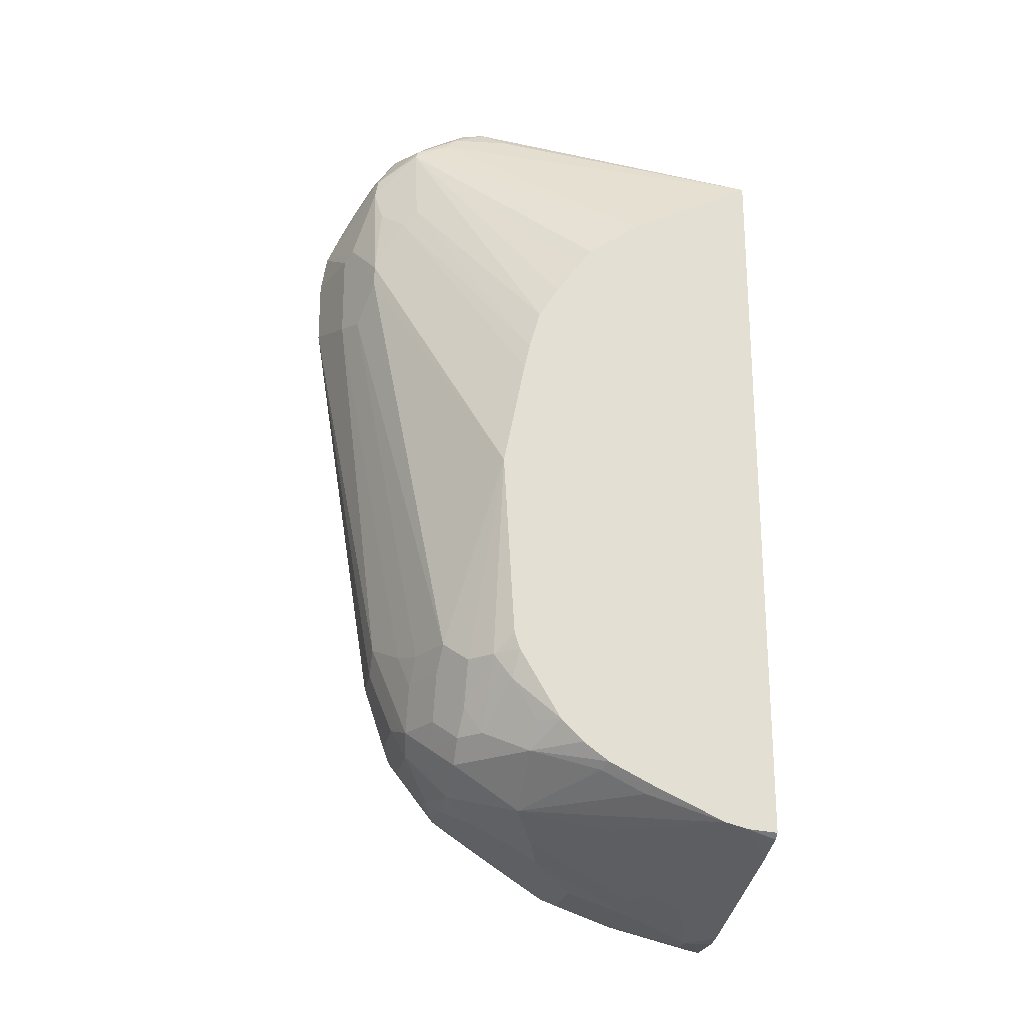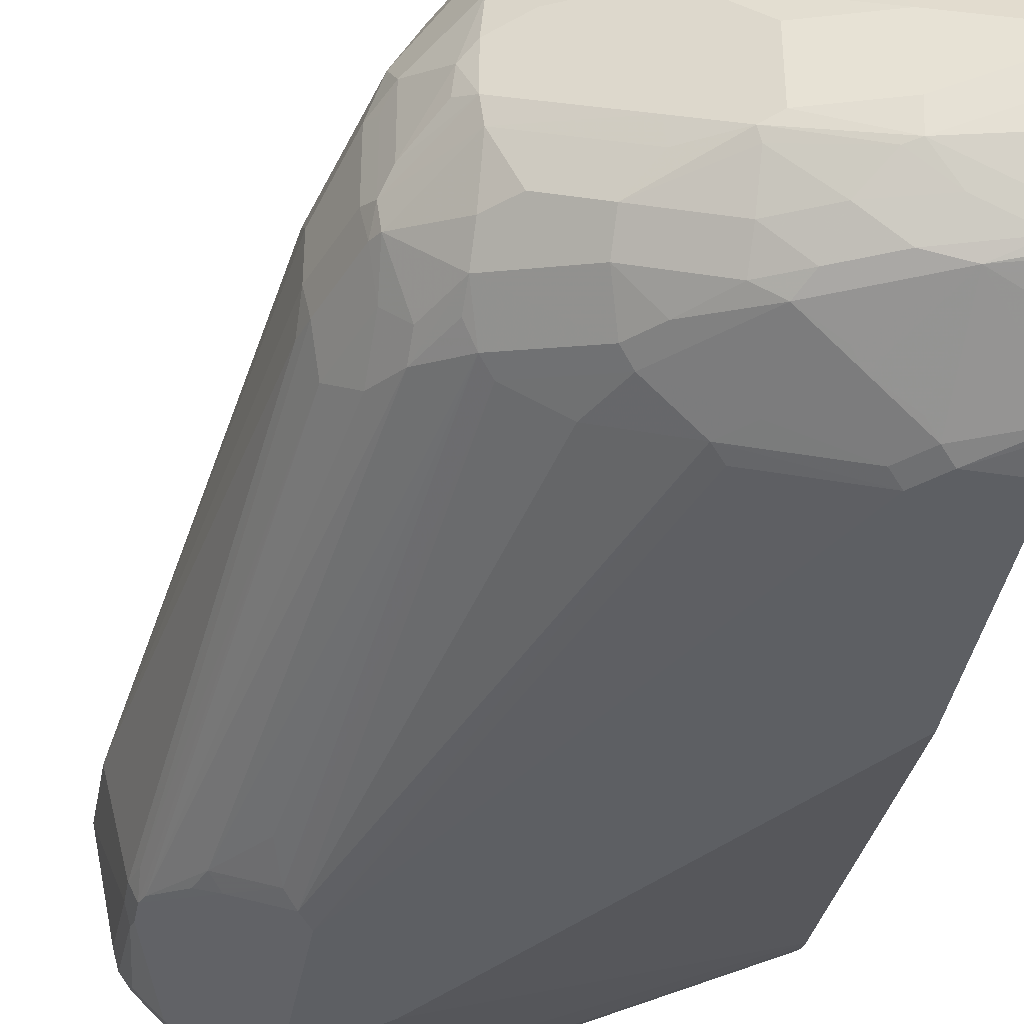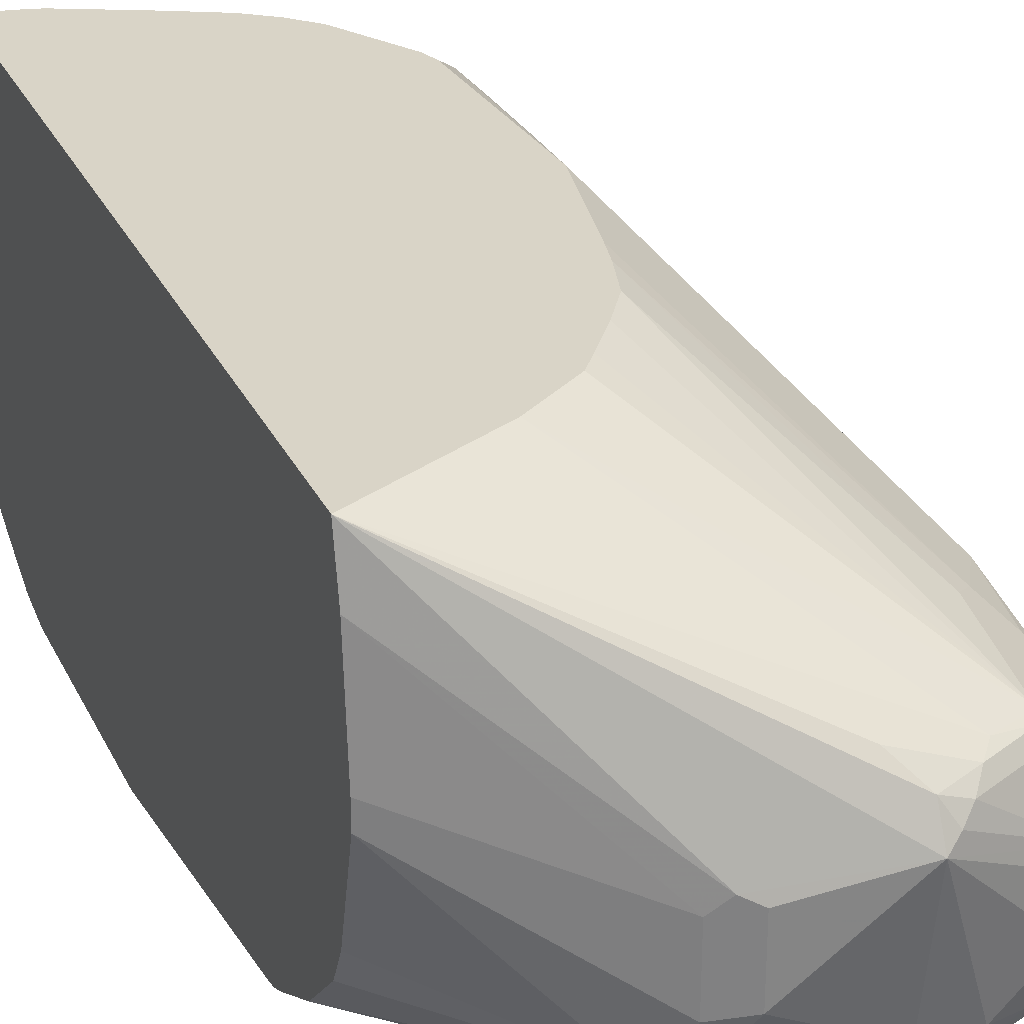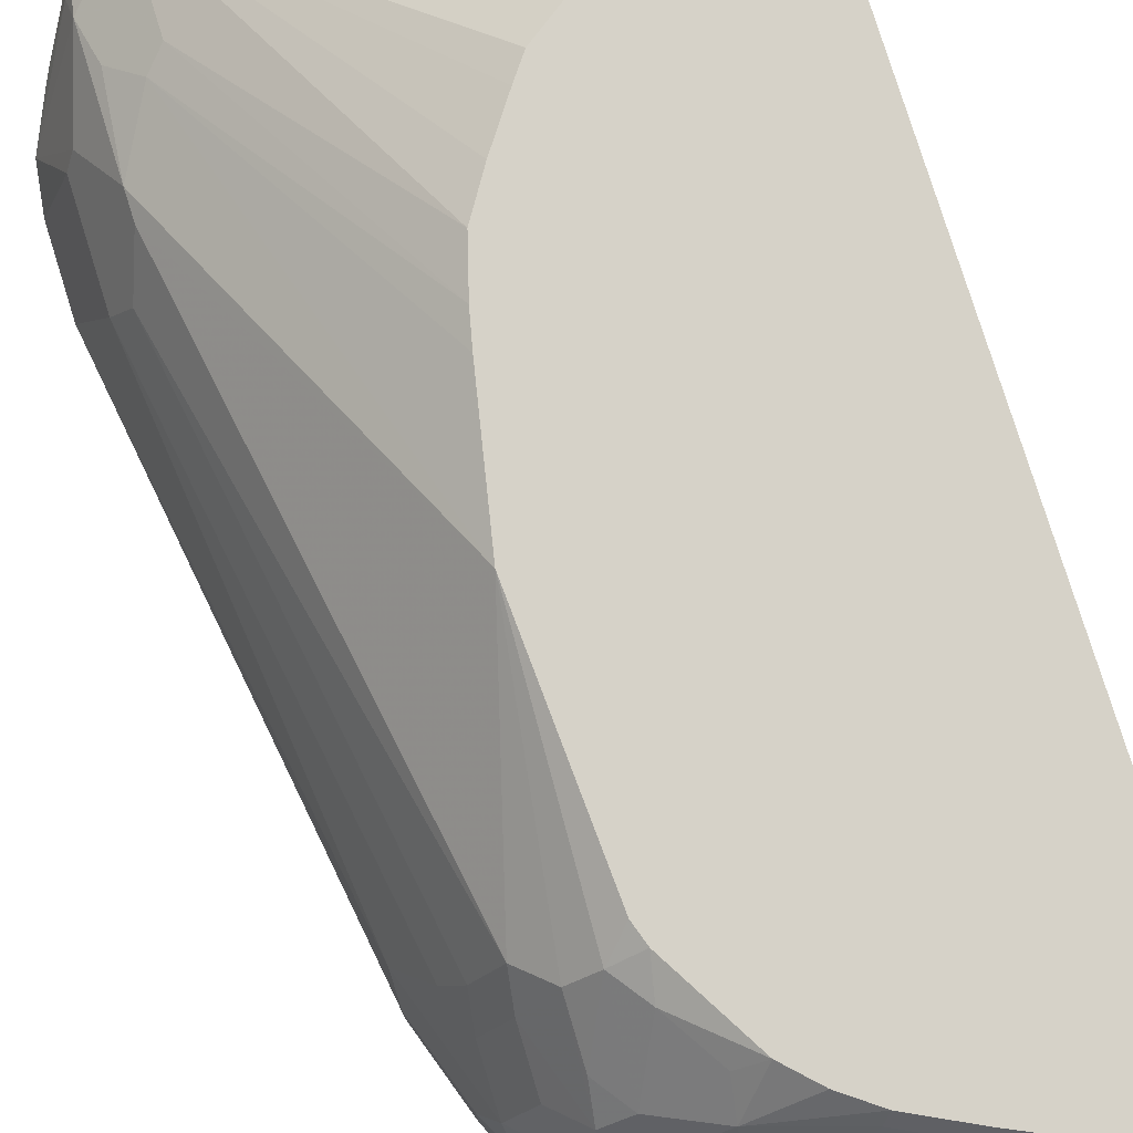
<metadata>
{"format":"obj","ext":"obj","renderer":"f3d","projection":"perspective","resolution":1024,"background":"white","views":[{"elev":-23.1,"azim":169.4,"up":"+Z"},{"elev":-40.2,"azim":169.4,"up":"+Y"},{"elev":28.8,"azim":-21.7,"up":"+Y"},{"elev":78.0,"azim":162.7,"up":"+Y"}]}
</metadata>
<code>
v 0.08765 -0.6566 0.3189
v 0.08765 -0.6379 0.3189
v 0.08765 -0.7316 0.3001
v 0.2001 -0.7754 0.3814
v 0.2189 -0.7379 0.4002
v 0.08765 -0.5503 0.3118
v 0.2189 -0.6816 0.4002
v 0.08765 -0.7378 0.297
v 0.2345 -0.7973 0.3846
v 0.2251 -0.7691 0.3939
v 0.08765 -0.7442 0.2939
v 0.08765 -0.7566 0.2876
v 0.08765 -0.7567 0.2875
v 0.08765 -0.7754 0.2689
v 0.08765 -0.7942 0.25
v 0.2439 -0.7316 0.4127
v 0.08765 -0.5064 0.3033
v 0.2314 -0.6691 0.4065
v 0.272 -0.8348 0.347
v 0.2783 -0.8286 0.3596
v 0.2939 -0.8317 0.3626
v 0.2908 -0.8161 0.3846
v 0.3127 -0.7942 0.4002
v 0.3189 -0.7691 0.4127
v 0.2814 -0.7504 0.4127
v 0.08765 -0.82 0.2035
v 0.3189 -0.6566 0.4315
v 0.2439 -0.6754 0.4127
v 0.3189 -0.6316 0.4189
v 0.3002 -0.6129 0.4002
v 0.3564 -0.6238 0.3963
v 0.1438 -0.5064 0.2751
v 0.08765 -0.5064 -0.3208
v 0.08765 -0.8237 0.1947
v 0.2533 -0.8348 0.3283
v 0.2845 -0.8411 0.3345
v 0.3002 -0.8442 0.3377
v 0.3189 -0.8255 0.3752
v 0.3252 -0.8192 0.3877
v 0.3502 -0.7942 0.4002
v 0.3252 -0.7817 0.4065
v 0.3564 -0.7691 0.4127
v 0.3752 -0.7504 0.4127
v 0.3939 -0.7316 0.4127
v 0.3939 -0.6941 0.4127
v 0.4033 -0.6847 0.408
v 0.3283 -0.6473 0.4268
v 0.3377 -0.6379 0.4197
v 0.347 -0.6285 0.408
v 0.3377 -0.6254 0.4065
v 0.3658 -0.6285 0.3986
v 0.3846 -0.6285 0.3892
v 0.3877 -0.6254 0.3814
v 0.1938 -0.5064 0.2501
v 0.1126 -0.5064 -0.3188
v 0.08765 -0.5124 -0.3248
v 0.08765 -0.8255 0.1876
v 0.2627 -0.8442 0.3001
v 0.2658 -0.8411 0.3157
v 0.2814 -0.8442 0.3189
v 0.3002 -0.863 0.2439
v 0.3189 -0.863 0.2626
v 0.3564 -0.863 0.2814
v 0.3377 -0.8442 0.3377
v 0.3424 -0.8161 0.3846
v 0.3439 -0.838 0.3502
v 0.4002 -0.838 0.3314
v 0.3627 -0.7817 0.4065
v 0.3775 -0.7691 0.408
v 0.3963 -0.7504 0.408
v 0.4189 -0.7316 0.4002
v 0.4189 -0.7129 0.4002
v 0.4033 -0.666 0.3986
v 0.3752 -0.6379 0.4009
v 0.4221 -0.6473 0.3611
v 0.4252 -0.6441 0.3439
v 0.3877 -0.6066 0.3064
v 0.286 -0.5064 0.1478
v 0.2689 -0.5064 0.175
v 0.2486 -0.5064 0.2039
v 0.2377 -0.5064 0.2188
v 0.2376 -0.5064 0.2188
v 0.1315 -0.5064 -0.3141
v 0.1126 -0.5065 -0.3189
v 0.08765 -0.5128 -0.3251
v 0.09381 -0.8442 0.07497
v 0.08765 -0.843 0.07378
v 0.08765 -0.863 -0.05627
v 0.4189 -0.8317 0.3189
v 0.3939 -0.8442 0.3189
v 0.3564 -0.863 0.1688
v 0.4033 -0.8395 0.1782
v 0.444 -0.8192 0.2439
v 0.4174 -0.8161 0.347
v 0.3799 -0.7973 0.3846
v 0.3799 -0.7785 0.4033
v 0.408 -0.8348 0.3283
v 0.4127 -0.8255 0.3377
v 0.3986 -0.7598 0.4033
v 0.4174 -0.7973 0.3658
v 0.4377 -0.7691 0.3626
v 0.4268 -0.741 0.3846
v 0.4268 -0.6941 0.3775
v 0.4268 -0.6566 0.3588
v 0.4189 -0.6754 0.3814
v 0.4502 -0.7129 0.3377
v 0.4643 -0.7223 0.3095
v 0.444 -0.6629 0.2876
v 0.4377 -0.6504 0.2751
v 0.4252 -0.6254 0.2501
v 0.4189 -0.6316 0.3126
v 0.4002 -0.6129 0.2939
v 0.2954 -0.5064 0.1149
v 0.1538 -0.5064 -0.3038
v 0.197 -0.5159 -0.2907
v 0.2908 -0.591 -0.2907
v 0.2158 -0.5722 -0.3095
v 0.1595 -0.6473 -0.347
v 0.08765 -0.5175 -0.3266
v 0.1313 -0.6566 -0.3564
v 0.08765 -0.5466 -0.3351
v 0.08765 -0.863 -0.2438
v 0.4377 -0.8129 0.3189
v 0.3658 -0.8583 0.1595
v 0.1501 -0.863 -0.2251
v 0.2251 -0.8442 -0.2063
v 0.2345 -0.8395 -0.2157
v 0.3752 -0.8513 0.1501
v 0.4127 -0.8325 0.1688
v 0.4189 -0.8317 0.1876
v 0.444 -0.8192 0.2251
v 0.4502 -0.8067 0.2439
v 0.4455 -0.8161 0.2532
v 0.4362 -0.7973 0.347
v 0.4455 -0.7785 0.347
v 0.4502 -0.7691 0.3377
v 0.4455 -0.6941 0.34
v 0.469 -0.7316 0.2814
v 0.4502 -0.6754 0.2814
v 0.4252 -0.6254 0.2313
v 0.3188 -0.5064 0.0001084
v 0.3002 -0.5064 0.0936
v 0.1922 -0.5064 -0.286
v 0.2345 -0.5159 -0.272
v 0.272 -0.6285 -0.3095
v 0.2533 -0.6097 -0.3095
v 0.2908 -0.5347 -0.2532
v 0.3283 -0.5722 -0.2532
v 0.347 -0.591 -0.2532
v 0.347 -0.6285 -0.272
v 0.1783 -0.666 -0.347
v 0.1126 -0.7129 -0.3752
v 0.08765 -0.6966 -0.3727
v 0.08765 -0.8575 -0.2688
v 0.1313 -0.863 -0.2438
v 0.4455 -0.7973 0.3283
v 0.2908 -0.8207 -0.1969
v 0.3283 -0.802 -0.1969
v 0.1407 -0.8583 -0.2532
v 0.1595 -0.8583 -0.2345
v 0.2158 -0.8395 -0.2345
v 0.272 -0.8207 -0.2345
v 0.3846 -0.8395 0.1219
v 0.3377 -0.7949 -0.2063
v 0.4409 -0.8207 0.2157
v 0.3658 -0.7832 -0.1782
v 0.4002 -0.7567 -0.1313
v 0.4455 -0.809 0.2064
v 0.4502 -0.8067 0.2251
v 0.4502 -0.7879 0.3189
v 0.469 -0.7316 0.2251
v 0.4502 -0.6754 0.2064
v 0.4377 -0.6504 0.2
v 0.3627 -0.5566 -0.1563
v 0.3439 -0.5378 -0.175
v 0.3252 -0.5191 -0.175
v 0.3094 -0.5064 -0.1593
v 0.2297 -0.5064 -0.2672
v 0.2876 -0.6504 -0.3064
v 0.2627 -0.6566 -0.3189
v 0.3252 -0.6504 -0.2876
v 0.2514 -0.5064 -0.2513
v 0.2701 -0.5064 -0.2325
v 0.2876 -0.5191 -0.2313
v 0.3095 -0.5159 -0.1969
v 0.3283 -0.5535 -0.2345
v 0.347 -0.5722 -0.2345
v 0.3658 -0.6097 -0.2345
v 0.3627 -0.6316 -0.2501
v 0.3814 -0.6504 -0.2313
v 0.3595 -0.6723 -0.2658
v 0.3502 -0.6629 -0.2751
v 0.3377 -0.6566 -0.2814
v 0.1689 -0.6941 -0.3564
v 0.2251 -0.6941 -0.3376
v 0.1126 -0.7316 -0.3752
v 0.08765 -0.7129 -0.3752
v 0.08765 -0.8559 -0.2752
v 0.3002 -0.8137 -0.2063
v 0.1501 -0.8513 -0.2626
v 0.1783 -0.8395 -0.272
v 0.1407 -0.8207 -0.3283
v 0.2345 -0.8207 -0.272
v 0.2627 -0.8137 -0.2626
v 0.2814 -0.8137 -0.2438
v 0.347 -0.7739 -0.2345
v 0.347 -0.7832 -0.2157
v 0.3814 -0.7754 -0.1501
v 0.3658 -0.7739 -0.1969
v 0.3814 -0.7567 -0.1876
v 0.3893 -0.734 -0.2063
v 0.408 -0.734 -0.1501
v 0.4127 -0.7316 -0.1313
v 0.4127 -0.7129 -0.1501
v 0.4127 -0.6754 -0.1501
v 0.4127 -0.6566 -0.1313
v 0.3939 -0.6191 -0.1501
v 0.3814 -0.5941 -0.1563
v 0.3658 -0.5722 -0.1782
v 0.3439 -0.5566 -0.2125
v 0.3047 -0.5064 -0.1734
v 0.3062 -0.5064 -0.169
v 0.2752 -0.6629 -0.3127
v 0.3658 -0.591 -0.2157
v 0.3846 -0.6285 -0.2157
v 0.3939 -0.6566 -0.2063
v 0.3877 -0.6629 -0.2189
v 0.3814 -0.7066 -0.2313
v 0.3611 -0.6918 -0.2626
v 0.3502 -0.7004 -0.2751
v 0.3377 -0.6941 -0.2814
v 0.2251 -0.7504 -0.3376
v 0.1689 -0.7504 -0.3564
v 0.1689 -0.7715 -0.3518
v 0.1126 -0.7527 -0.3705
v 0.08765 -0.7707 -0.3721
v 0.08765 -0.7566 -0.3752
v 0.08765 -0.8371 -0.3127
v 0.1876 -0.8325 -0.2814
v 0.2158 -0.8207 -0.2907
v 0.08765 -0.8199 -0.3439
v 0.08765 -0.8168 -0.3486
v 0.1126 -0.8129 -0.3439
v 0.1689 -0.8129 -0.3251
v 0.2345 -0.8114 -0.2907
v 0.2908 -0.7926 -0.272
v 0.3846 -0.7363 -0.2157
v 0.3283 -0.7551 -0.272
v 0.347 -0.7551 -0.2532
v 0.3877 -0.7191 -0.2189
v 0.3939 -0.7129 -0.2063
v 0.3908 -0.641 -0.2032
v 0.4033 -0.6473 -0.1594
v 0.3846 -0.6097 -0.1782
v 0.2752 -0.7379 -0.3127
v 0.347 -0.7176 -0.272
v 0.2377 -0.7567 -0.3314
v 0.1783 -0.7739 -0.347
v 0.1501 -0.7942 -0.3439
v 0.09381 -0.809 -0.3518
v 0.09381 -0.7715 -0.3705
v 0.08765 -0.7749 -0.37
v 0.2064 -0.8129 -0.3064
v 0.08765 -0.8124 -0.3512
v 0.197 -0.7926 -0.3283
v 0.2345 -0.7926 -0.3095
v 0.2908 -0.7739 -0.2907
v 0.272 -0.7551 -0.3095
v 0.2345 -0.7645 -0.3283
f 150 191 192
f 150 192 193
f 150 193 181
f 151 194 152
f 152 196 237
f 152 194 195
f 152 195 232
f 152 232 196
f 150 190 191
f 152 237 197
f 152 197 153
f 151 180 194
f 150 189 190
f 147 185 186
f 149 188 150
f 149 187 188
f 148 187 149
f 148 186 187
f 147 186 148
f 147 184 185
f 147 183 184
f 147 182 183
f 147 178 182
f 145 181 179
f 145 150 181
f 145 151 146
f 145 180 151
f 145 179 180
f 150 188 189
f 154 198 155
f 159 198 202
f 157 162 199
f 171 215 216
f 171 214 215
f 144 178 147
f 171 213 214
f 169 213 171
f 169 212 213
f 168 212 169
f 167 212 168
f 167 211 212
f 167 210 211
f 167 208 210
f 166 209 208
f 166 206 209
f 166 207 206
f 155 198 159
f 165 208 167
f 164 207 166
f 164 206 207
f 162 205 164
f 162 204 205
f 162 203 204
f 161 203 162
f 161 201 203
f 160 201 161
f 159 202 200
f 159 201 160
f 159 200 201
f 158 162 164
f 158 199 162
f 157 199 158
f 165 166 208
f 164 205 206
f 125 127 126
f 141 176 177
f 124 157 158
f 124 127 157
f 123 133 156
f 123 156 134
f 122 154 155
f 121 152 153
f 120 152 121
f 118 152 120
f 118 151 152
f 117 151 118
f 117 146 151
f 116 150 145
f 116 149 150
f 116 148 149
f 124 158 128
f 116 147 148
f 116 146 117
f 116 145 146
f 115 144 116
f 115 143 144
f 114 143 115
f 112 142 113
f 112 141 142
f 110 141 112
f 110 140 141
f 110 172 140
f 110 139 172
f 110 112 111
f 171 216 172
f 109 139 110
f 116 144 147
f 143 178 144
f 125 155 159
f 125 160 127
f 141 175 176
f 141 174 175
f 140 174 141
f 140 173 174
f 140 172 173
f 138 172 139
f 138 171 172
f 136 170 138
f 136 156 170
f 135 156 136
f 134 156 135
f 132 156 133
f 132 170 156
f 132 138 170
f 125 159 160
f 132 171 138
f 131 168 169
f 131 167 168
f 131 165 167
f 130 165 131
f 129 166 165
f 129 164 166
f 129 163 164
f 129 165 130
f 128 164 163
f 128 158 164
f 128 163 129
f 127 162 157
f 127 161 162
f 127 160 161
f 132 169 171
f 172 216 217
f 208 209 210
f 172 218 173
f 234 259 243
f 234 258 259
f 232 234 233
f 232 257 234
f 230 255 231
f 230 256 255
f 230 250 256
f 228 230 229
f 228 250 230
f 226 250 227
f 226 251 250
f 225 253 252
f 225 254 253
f 225 252 226
f 219 225 224
f 219 254 225
f 218 254 219
f 217 254 218
f 216 254 217
f 216 253 254
f 216 252 253
f 215 252 216
f 215 226 252
f 214 226 215
f 214 251 226
f 212 214 213
f 211 214 212
f 211 251 214
f 211 250 251
f 234 243 260
f 234 260 261
f 234 261 235
f 234 257 258
f 108 139 109
f 266 269 267
f 265 269 266
f 260 262 261
f 260 264 262
f 258 265 259
f 258 269 265
f 257 267 269
f 257 268 267
f 257 269 258
f 255 268 257
f 255 256 268
f 248 256 249
f 248 268 256
f 211 247 250
f 248 267 268
f 247 249 256
f 246 267 248
f 246 266 267
f 245 266 246
f 245 263 266
f 244 266 263
f 244 265 266
f 244 259 265
f 243 259 244
f 242 260 243
f 242 264 260
f 240 263 245
f 236 261 262
f 235 261 236
f 247 256 250
f 210 247 211
f 209 247 210
f 206 249 247
f 190 227 250
f 190 226 227
f 190 225 226
f 188 190 189
f 188 225 190
f 188 224 225
f 187 219 224
f 187 224 188
f 186 220 187
f 183 221 185
f 183 185 184
f 180 195 194
f 180 232 195
f 180 257 232
f 190 250 228
f 180 255 257
f 180 193 223
f 180 181 193
f 179 181 180
f 176 185 221
f 176 186 185
f 176 220 186
f 176 222 177
f 176 221 222
f 175 220 176
f 175 187 220
f 175 219 187
f 174 219 175
f 174 218 219
f 173 218 174
f 180 223 255
f 172 217 218
f 190 228 191
f 191 229 230
f 206 248 249
f 206 246 248
f 206 247 209
f 205 246 206
f 204 246 205
f 204 245 246
f 204 240 245
f 203 240 204
f 202 240 239
f 202 263 240
f 202 244 263
f 202 243 244
f 202 242 243
f 202 241 242
f 191 228 229
f 202 238 241
f 201 240 203
f 201 239 240
f 200 202 201
f 198 238 202
f 196 232 233
f 196 236 237
f 196 235 236
f 196 234 235
f 196 233 234
f 193 255 223
f 193 231 255
f 192 231 193
f 192 230 231
f 191 230 192
f 201 202 239
f 107 139 108
f 67 89 97
f 107 136 138
f 21 38 39
f 19 37 21
f 19 36 37
f 19 35 36
f 19 34 35
f 19 26 34
f 19 21 20
f 18 28 27
f 17 55 33
f 17 83 55
f 17 114 83
f 17 143 114
f 17 178 143
f 17 182 178
f 17 183 182
f 17 221 183
f 17 222 221
f 17 177 222
f 17 141 177
f 17 142 141
f 17 113 142
f 17 78 113
f 17 79 78
f 17 80 79
f 17 81 80
f 17 82 81
f 17 54 82
f 17 32 54
f 17 31 32
f 21 39 22
f 21 37 38
f 22 39 23
f 23 39 40
f 36 59 58
f 35 57 58
f 35 59 36
f 35 58 59
f 34 57 35
f 33 55 56
f 31 54 32
f 31 53 54
f 31 52 53
f 31 51 52
f 31 49 51
f 31 50 49
f 30 50 31
f 29 50 30
f 17 30 31
f 29 49 50
f 29 47 48
f 27 47 29
f 27 46 47
f 27 45 46
f 27 44 45
f 27 43 44
f 27 42 43
f 24 42 27
f 24 68 42
f 24 41 68
f 24 27 25
f 23 41 24
f 23 68 41
f 23 40 68
f 29 48 49
f 36 58 60
f 17 29 30
f 17 18 27
f 1 13 12
f 1 14 13
f 1 15 14
f 1 26 15
f 1 34 26
f 1 57 34
f 1 87 57
f 1 88 87
f 1 122 88
f 1 154 122
f 1 198 154
f 1 238 198
f 1 241 238
f 1 242 241
f 1 264 242
f 1 262 264
f 1 236 262
f 1 237 236
f 1 197 237
f 1 153 197
f 1 121 153
f 1 119 121
f 1 85 119
f 1 56 85
f 1 33 56
f 1 17 33
f 1 6 17
f 1 2 6
f 107 138 139
f 1 12 11
f 1 11 8
f 1 8 3
f 1 3 4
f 16 25 27
f 9 26 19
f 9 15 26
f 9 16 10
f 9 25 16
f 9 24 25
f 9 23 24
f 9 22 23
f 9 21 22
f 9 20 21
f 9 19 20
f 6 18 17
f 6 7 18
f 5 18 7
f 17 27 29
f 5 28 18
f 4 15 9
f 4 14 15
f 4 13 14
f 4 12 13
f 4 11 12
f 4 8 11
f 4 16 5
f 4 10 16
f 4 9 10
f 3 8 4
f 2 7 6
f 1 7 2
f 1 5 7
f 1 4 5
f 5 16 28
f 36 60 37
f 16 27 28
f 37 61 62
f 84 118 120
f 84 119 85
f 83 118 84
f 83 117 118
f 83 116 117
f 83 115 116
f 83 114 115
f 77 113 78
f 77 112 113
f 76 112 77
f 76 111 112
f 76 110 111
f 76 109 110
f 76 108 109
f 76 107 108
f 76 104 107
f 75 104 76
f 75 105 104
f 73 105 75
f 72 106 103
f 72 102 106
f 72 104 105
f 72 103 104
f 71 102 72
f 71 101 102
f 71 100 101
f 71 99 100
f 70 99 71
f 69 99 70
f 84 120 121
f 86 87 88
f 89 123 94
f 89 94 98
f 106 107 137
f 37 60 61
f 106 136 107
f 104 137 107
f 103 106 137
f 103 137 104
f 102 136 106
f 101 136 102
f 101 135 136
f 101 134 135
f 100 134 101
f 96 100 99
f 95 100 96
f 94 123 134
f 69 96 99
f 94 134 100
f 93 132 133
f 93 169 132
f 93 131 169
f 92 131 93
f 92 130 131
f 92 129 130
f 92 128 129
f 92 124 128
f 91 127 124
f 91 126 127
f 91 125 126
f 91 124 92
f 89 93 123
f 89 98 97
f 93 133 123
f 68 96 69
f 84 121 119
f 67 97 98
f 53 77 78
f 53 76 77
f 53 75 76
f 52 75 53
f 52 73 75
f 52 74 73
f 51 74 52
f 48 51 49
f 48 74 51
f 46 74 48
f 46 73 74
f 46 105 73
f 46 71 72
f 46 48 47
f 44 71 46
f 44 70 71
f 44 46 45
f 37 63 64
f 67 98 94
f 37 62 63
f 37 64 38
f 38 64 39
f 39 65 40
f 53 78 79
f 39 64 66
f 39 67 65
f 40 65 68
f 42 68 69
f 42 69 43
f 43 69 70
f 43 70 44
f 39 66 67
f 53 79 80
f 46 72 105
f 53 80 81
f 67 90 89
f 65 67 94
f 65 96 68
f 65 95 96
f 65 100 95
f 65 94 100
f 64 67 66
f 64 90 67
f 63 92 93
f 63 91 92
f 63 90 64
f 63 89 90
f 61 63 62
f 61 91 63
f 63 93 89
f 61 155 125
f 61 125 91
f 53 82 54
f 55 83 84
f 55 84 85
f 55 85 56
f 57 86 61
f 57 61 58
f 53 81 82
f 58 61 60
f 61 86 88
f 61 88 122
f 61 122 155
f 57 87 86

</code>
